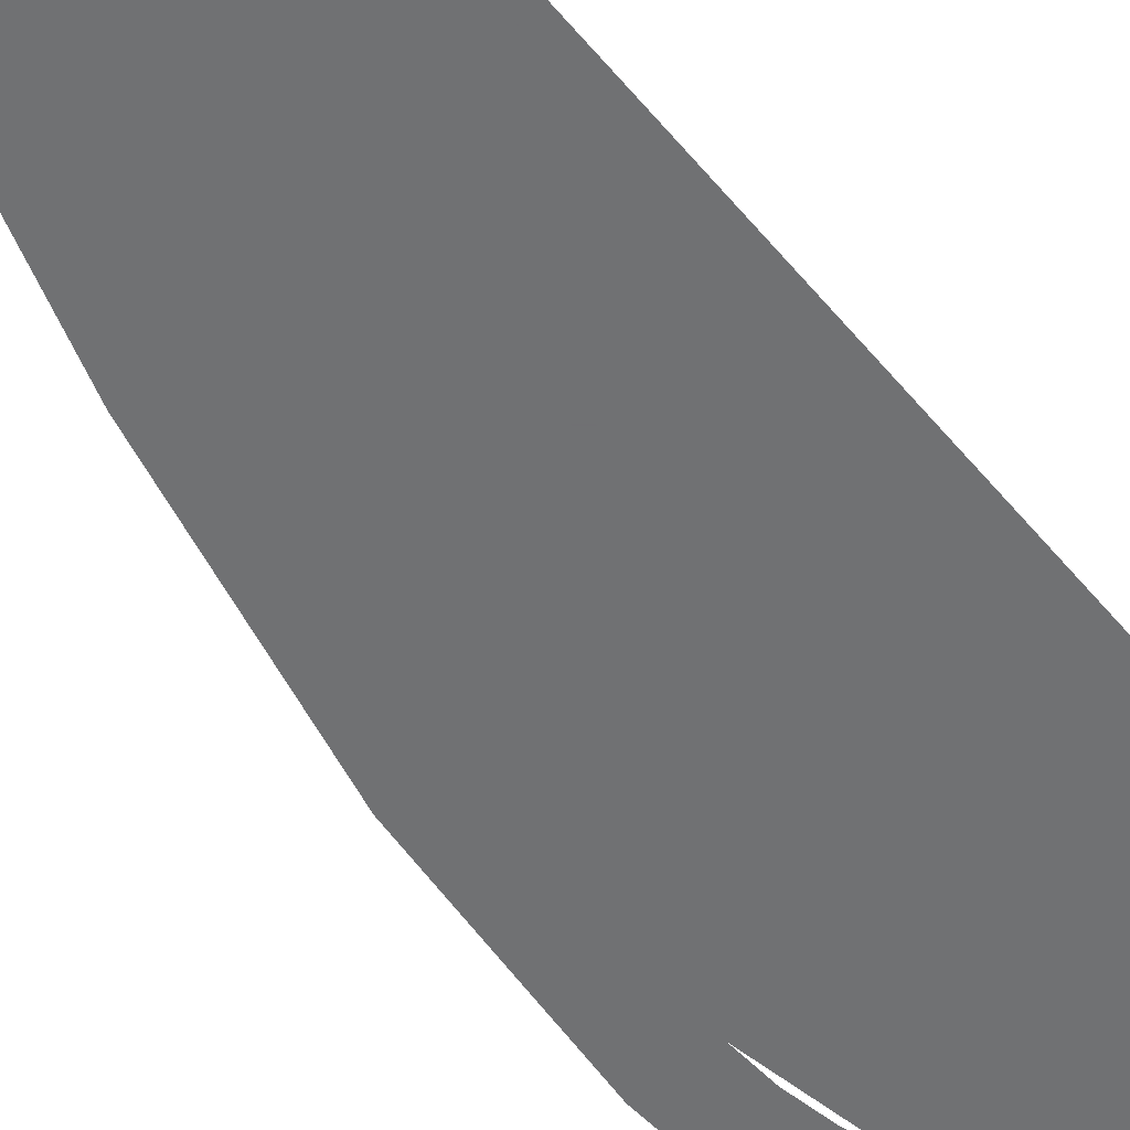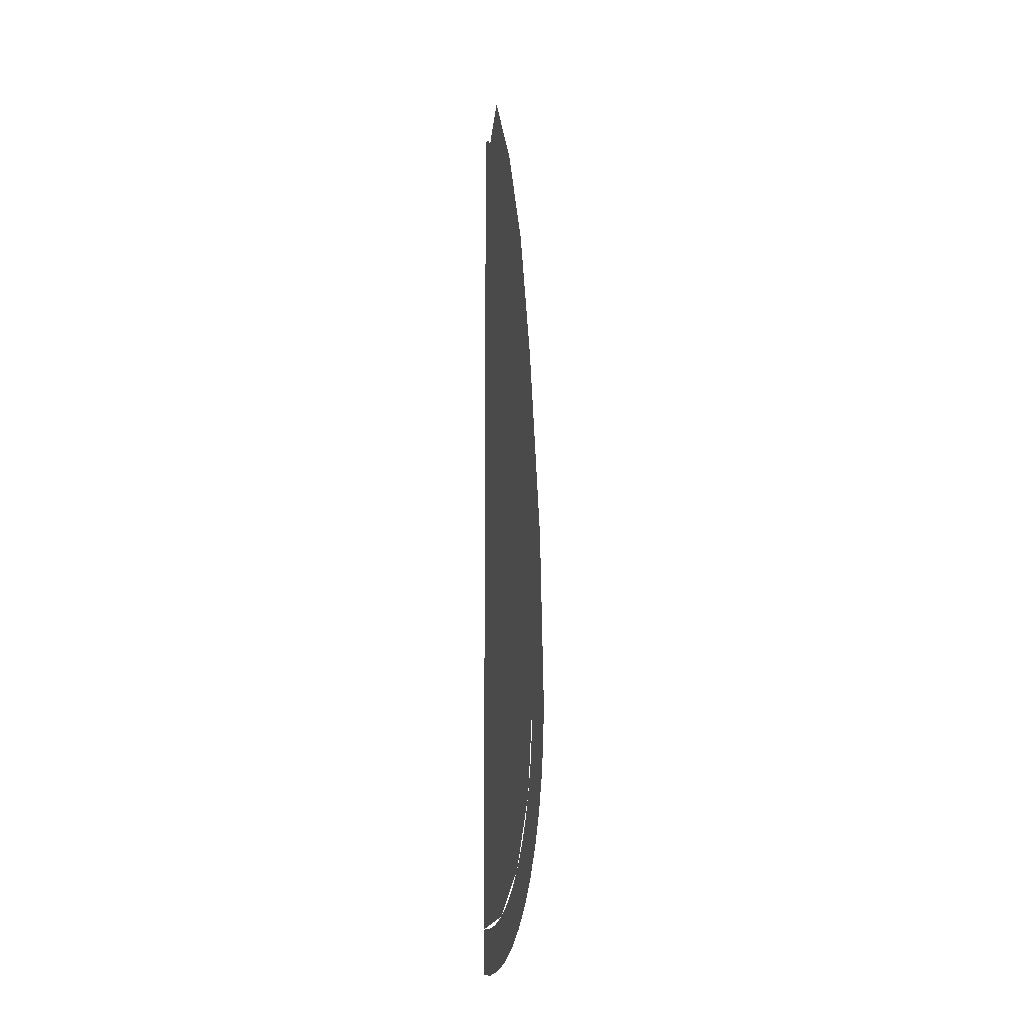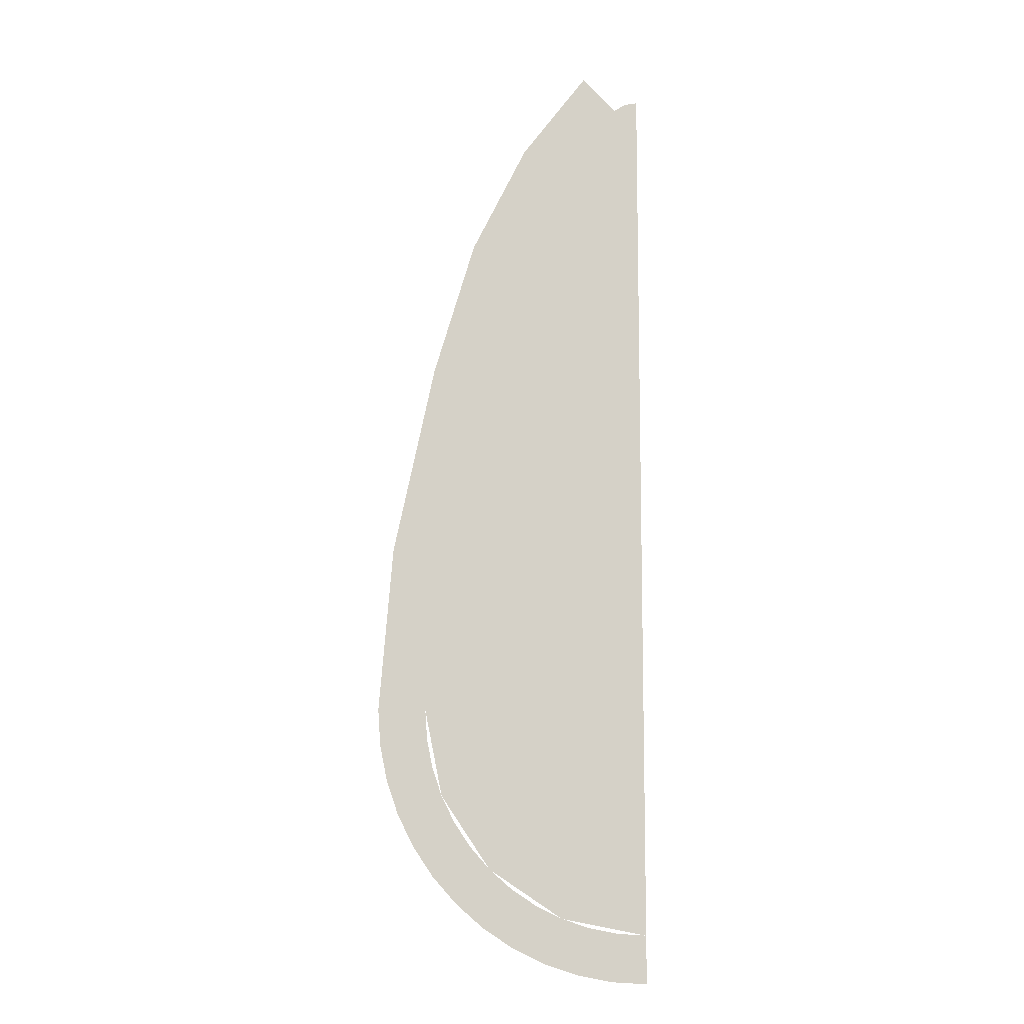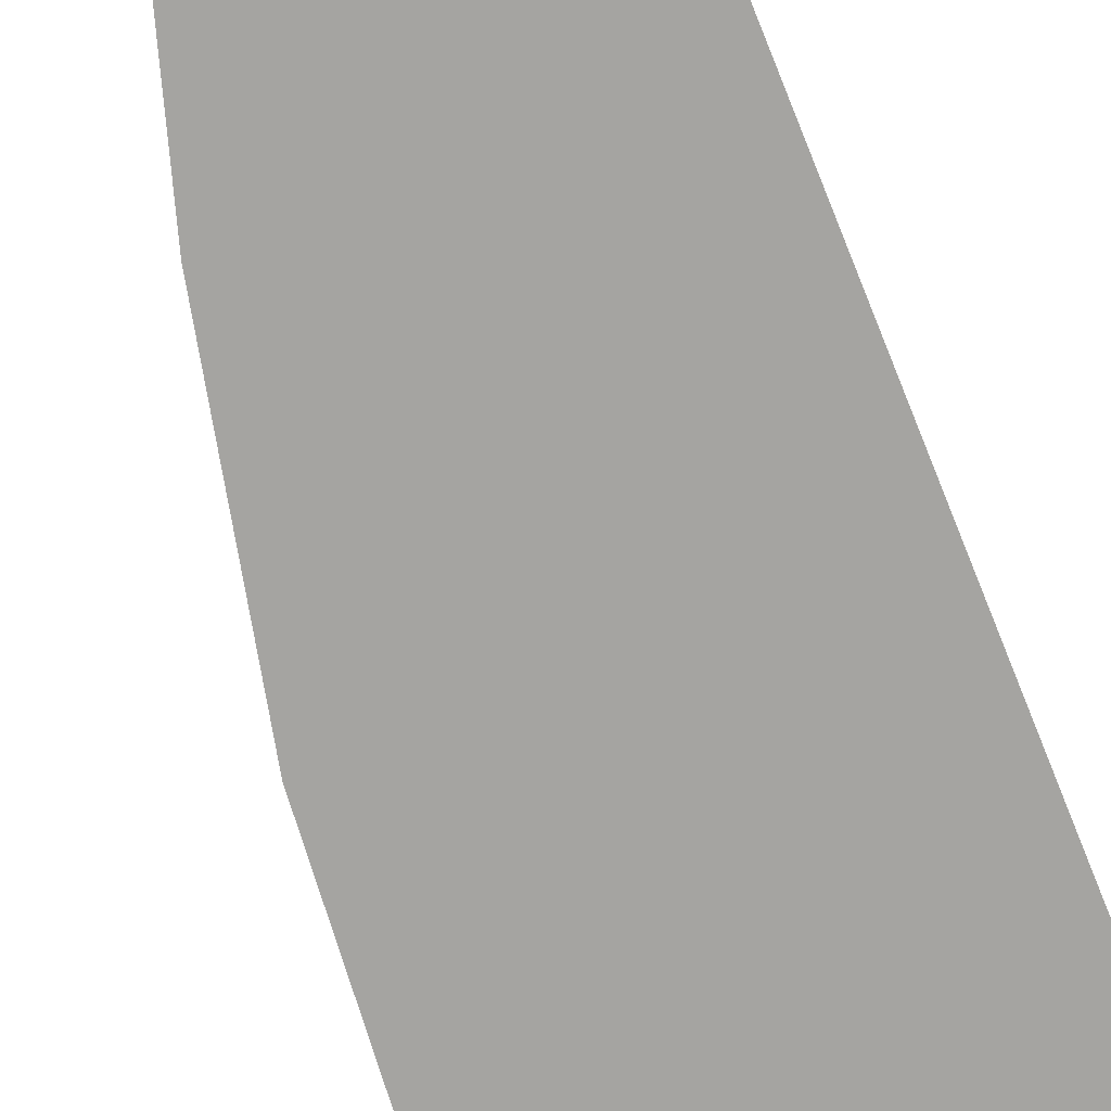
<metadata>
{"format":"obj","ext":"obj","renderer":"f3d","projection":"perspective","resolution":1024,"background":"white","views":[{"elev":-55.1,"azim":-141.2,"up":"+Z"},{"elev":-9.8,"azim":77.2,"up":"+Y"},{"elev":-9.8,"azim":173.4,"up":"+Y"},{"elev":-73.3,"azim":-158.3,"up":"+Z"}]}
</metadata>
<code>
v 1 -0.725 0
v 0.9914 -0.8555 0
v 0.9666 -0.8522 0
v 0.975 -0.725 0
v 0.9914 -0.8555 0
v 0.9659 -0.9838 0
v 0.9418 -0.9773 0
v 0.9666 -0.8522 0
v 0.9659 -0.9838 0
v 0.9239 -1.108 0
v 0.9008 -1.098 0
v 0.9418 -0.9773 0
v 0.9239 -1.108 0
v 0.866 -1.225 0
v 0.8444 -1.212 0
v 0.9008 -1.098 0
v 0.866 -1.225 0
v 0.7934 -1.334 0
v 0.7736 -1.319 0
v 0.8444 -1.212 0
v 0.7934 -1.334 0
v 0.7071 -1.432 0
v 0.6894 -1.414 0
v 0.7736 -1.319 0
v 0.7071 -1.432 0
v 0.6088 -1.518 0
v 0.5936 -1.499 0
v 0.6894 -1.414 0
v 0.6088 -1.518 0
v 0.5 -1.591 0
v 0.4875 -1.569 0
v 0.5936 -1.499 0
v 0.5 -1.591 0
v 0.3827 -1.649 0
v 0.3731 -1.626 0
v 0.4875 -1.569 0
v 0.3827 -1.649 0
v 0.2588 -1.691 0
v 0.2523 -1.667 0
v 0.3731 -1.626 0
v 0.2588 -1.691 0
v 0.1305 -1.716 0
v 0.1272 -1.692 0
v 0.2523 -1.667 0
v 0.1305 -1.716 0
v 0 -1.725 0
v 0 -1.7 0
v 0.1272 -1.692 0
v 0.216 0.0375 0
v 0 0.0375 0
v 0 0.075 0
v 0.2412 0.125 0
v 0 0.125 0
v 0 0.1625 0
v 0.2412 0.075 0
v 0.2566 0.06075 0
v 0.216 0.0375 0
v 0 0.075 0
v 0.216 0.1625 0
v 0.2566 0.1393 0
v 0.2412 0.125 0
v 0 0.1625 0
v 0 -0.2125 0
v 0.0861 -0.1887 0
v 0.1005 -0.2233 0
v 0 -0.25 0
v 0 -0.3125 0
v 0.0875 -0.2913 0
v 0.05 -0.3381 0
v 0 -0.35 0
v 0 0.55 0
v 0.05 0.5381 0
v 0.0875 0.4912 0
v 0 0.5125 0
v 0 0.45 0
v 0.1005 0.4234 0
v 0.0861 0.3887 0
v 0 0.4125 0
v 0.03825 1.667 0
v 0 1.675 0
v 0 1.7 0
v 0.04785 1.69 0
v 0.0875 -1.533 0
v 0 -1.55 0
v 0 -1.525 0
v 0.05 -1.515 0
v 0.05 1.66 0
v 0.03825 1.667 0
v 0.04785 1.69 0
v 0.0884 1.663 0
v 0.0861 -0.1887 0
v 0.1591 -0.121 0
v 0.1856 -0.1475 0
v 0.1005 -0.2233 0
v 0.1005 0.4234 0
v 0.1856 0.3475 0
v 0.1591 0.321 0
v 0.0861 0.3887 0
v 0.05 -1.515 0
v 0.05 -0.3381 0
v 0.0875 -0.2913 0
v 0.0875 -1.533 0
v 0.05 0.5381 0
v 0.05 1.66 0
v 0.0884 1.663 0
v 0.0875 0.4912 0
v 0.4858 0.9785 0
v 0.3 1.356 0
v 0.325 1.367 0
v 0.5112 0.9862 0
v 0.5834 -1.308 0
v 0.3157 -1.487 0
v 0.3061 -1.464 0
v 0.5657 -1.291 0
v 0.625 0.506 0
v 0.4858 0.9785 0
v 0.5112 0.9862 0
v 0.65 0.511 0
v 0.6288 1.064 0
v 0.425 1.462 0
v 0.45 1.475 0
v 0.65 1.075 0
v 0.6952 0.1625 0
v 0.625 0.506 0
v 0.65 0.511 0
v 0.7276 0.125 0
v 0.7622 -1.041 0
v 0.5834 -1.308 0
v 0.5657 -1.291 0
v 0.7391 -1.031 0
v 0.76 -0.1545 0
v 0.7208 0.0375 0
v 0.7377 0.075 0
v 0.7837 -0.1545 0
v 0.825 -0.725 0
v 0.7622 -1.041 0
v 0.7391 -1.031 0
v 0.8 -0.725 0
v 0.775 0.5693 0
v 0.6288 1.064 0
v 0.65 1.075 0
v 0.8 0.575 0
v 0.8 -0.725 0
v 0.76 -0.1545 0
v 0.7837 -0.1545 0
v 0.825 -0.725 0
v 0.9263 -0.1237 0
v 0.775 0.5693 0
v 0.8 0.575 0
v 0.95 -0.125 0
v 0.125 -0.2821 0
v 0.2387 -0.1917 0
v 0.2651 -0.2182 0
v 0.1625 -0.3005 0
v 0.1625 0.5005 0
v 0.2651 0.4182 0
v 0.2387 0.3917 0
v 0.125 0.4821 0
v 0.975 -0.725 0
v 0.9263 -0.1237 0
v 0.95 -0.125 0
v 1 -0.725 0
v 0.1591 -0.121 0
v 0.2079 -0.0196 0
v 0.2425 -0.03395 0
v 0.1856 -0.1475 0
v 0.1856 0.3475 0
v 0.2425 0.2339 0
v 0.2079 0.2196 0
v 0.1591 0.321 0
v 0.125 -1.525 0
v 0.125 -0.2821 0
v 0.1625 -0.3005 0
v 0.1625 -1.493 0
v 0.125 0.4821 0
v 0.125 1.617 0
v 0.1625 1.53 0
v 0.1625 0.5005 0
v 0.2079 -0.0196 0
v 0.216 0.0375 0
v 0.2566 0.06075 0
v 0.2425 -0.03395 0
v 0.2425 0.2339 0
v 0.2566 0.1393 0
v 0.216 0.1625 0
v 0.2079 0.2196 0
v 0.2387 -0.1917 0
v 0.3118 -0.05785 0
v 0.3464 -0.0722 0
v 0.2651 -0.2182 0
v 0.2651 0.4182 0
v 0.3464 0.2722 0
v 0.3118 0.2579 0
v 0.2387 0.3917 0
v 0.3157 -1.487 0
v 0.125 -1.525 0
v 0.1625 -1.493 0
v 0.3061 -1.464 0
v 0.3118 -0.05785 0
v 0.3303 0.05605 0
v 0.3625 0.025 0
v 0.3464 -0.0722 0
v 0.3464 0.2722 0
v 0.3625 0.175 0
v 0.3303 0.1439 0
v 0.3118 0.2579 0
v 0.3 1.356 0
v 0.1625 1.53 0
v 0.125 1.617 0
v 0.325 1.367 0
v 0.425 0.075 0
v 0.7377 0.075 0
v 0.7208 0.0375 0
v 0.425 0.0375 0
v 0.425 0.0375 0
v 0.3625 0.025 0
v 0.3303 0.05605 0
v 0.425 0.075 0
v 0.425 0.1625 0
v 0.6952 0.1625 0
v 0.7276 0.125 0
v 0.425 0.125 0
v 0.425 0.125 0
v 0.3303 0.1439 0
v 0.3625 0.175 0
v 0.425 0.1625 0
v 0.425 1.462 0
v 0.1945 1.769 0
v 0.2122 1.787 0
v 0.45 1.475 0
v 0.9 -0.725 0
v 0.8923 -0.8425 0
v 0.8179 -0.8327 0
v 0.825 -0.725 0
v 0.8923 -0.8425 0
v 0.8693 -0.9579 0
v 0.7969 -0.9385 0
v 0.8179 -0.8327 0
v 0.8693 -0.9579 0
v 0.8315 -1.069 0
v 0.7622 -1.041 0
v 0.7969 -0.9385 0
v 0.8315 -1.069 0
v 0.7794 -1.175 0
v 0.7145 -1.137 0
v 0.7622 -1.041 0
v 0.7794 -1.175 0
v 0.7141 -1.273 0
v 0.6546 -1.227 0
v 0.7145 -1.137 0
v 0.7141 -1.273 0
v 0.6364 -1.361 0
v 0.5834 -1.308 0
v 0.6546 -1.227 0
v 0.6364 -1.361 0
v 0.5479 -1.439 0
v 0.5023 -1.38 0
v 0.5834 -1.308 0
v 0.5479 -1.439 0
v 0.45 -1.504 0
v 0.4125 -1.439 0
v 0.5023 -1.38 0
v 0.45 -1.504 0
v 0.3444 -1.557 0
v 0.3157 -1.487 0
v 0.4125 -1.439 0
v 0.3444 -1.557 0
v 0.2329 -1.594 0
v 0.2135 -1.522 0
v 0.3157 -1.487 0
v 0.2329 -1.594 0
v 0.1174 -1.617 0
v 0.1077 -1.543 0
v 0.2135 -1.522 0
v 0.1174 -1.617 0
v 0 -1.625 0
v 0 -1.55 0
v 0.1077 -1.543 0
v 0.975 -0.725 0
v 0.9666 -0.8522 0
v 0.8923 -0.8425 0
v 0.9 -0.725 0
v 0.9666 -0.8522 0
v 0.9418 -0.9773 0
v 0.8693 -0.9579 0
v 0.8923 -0.8425 0
v 0.9418 -0.9773 0
v 0.9008 -1.098 0
v 0.8315 -1.069 0
v 0.8693 -0.9579 0
v 0.9008 -1.098 0
v 0.8444 -1.212 0
v 0.7794 -1.175 0
v 0.8315 -1.069 0
v 0.8444 -1.212 0
v 0.7736 -1.319 0
v 0.7141 -1.273 0
v 0.7794 -1.175 0
v 0.7736 -1.319 0
v 0.6894 -1.414 0
v 0.6364 -1.361 0
v 0.7141 -1.273 0
v 0.6894 -1.414 0
v 0.5936 -1.499 0
v 0.5479 -1.439 0
v 0.6364 -1.361 0
v 0.5936 -1.499 0
v 0.4875 -1.569 0
v 0.45 -1.504 0
v 0.5479 -1.439 0
v 0.4875 -1.569 0
v 0.3731 -1.626 0
v 0.3444 -1.557 0
v 0.45 -1.504 0
v 0.3731 -1.626 0
v 0.2523 -1.667 0
v 0.2329 -1.594 0
v 0.3444 -1.557 0
v 0.2523 -1.667 0
v 0.1272 -1.692 0
v 0.1174 -1.617 0
v 0.2329 -1.594 0
v 0.1272 -1.692 0
v 0 -1.7 0
v 0 -1.625 0
v 0.1174 -1.617 0
v 0 -0.3125 0
v 0 -0.25 0
v 0.0875 -0.2913 0
v 0.425 0.075 0
v 0.3303 0.1439 0
v 0.425 0.125 0
v 0.7276 0.125 0
v 0.65 0.511 0
v 0.775 0.5693 0
v 0.125 1.617 0
v 0.0884 1.663 0
v 0.1945 1.769 0
v 0.7837 -0.1545 0
v 0.7377 0.075 0
v 0.9263 -0.1237 0
v 0.1005 -0.2233 0
v 0.125 -0.2821 0
v 0.0875 -0.2913 0
v 0 -0.25 0
v 0.1005 0.4234 0
v 0.0875 0.4912 0
v 0.125 0.4821 0
v 0.1856 0.3475 0
v 0 0.125 0
v 0.2412 0.125 0
v 0.2412 0.075 0
v 0 0.075 0
v 0 0.5125 0
v 0.0875 0.4912 0
v 0.1005 0.4234 0
v 0 0.45 0
v 0.5112 0.9862 0
v 0.325 1.367 0
v 0.425 1.462 0
v 0.6288 1.064 0
v 0.65 0.511 0
v 0.5112 0.9862 0
v 0.6288 1.064 0
v 0.775 0.5693 0
v 0.825 -0.725 0
v 0.7837 -0.1545 0
v 0.9263 -0.1237 0
v 0.975 -0.725 0
v 0.1005 -0.2233 0
v 0.1856 -0.1475 0
v 0.2387 -0.1917 0
v 0.125 -0.2821 0
v 0.1856 0.3475 0
v 0.125 0.4821 0
v 0.2387 0.3917 0
v 0.2425 0.2339 0
v 0.0875 -1.533 0
v 0.0875 -0.2913 0
v 0.125 -0.2821 0
v 0.125 -1.525 0
v 0.0875 0.4912 0
v 0.0884 1.663 0
v 0.125 1.617 0
v 0.125 0.4821 0
v 0.1856 -0.1475 0
v 0.2425 -0.03395 0
v 0.3118 -0.05785 0
v 0.2387 -0.1917 0
v 0.2425 0.2339 0
v 0.2387 0.3917 0
v 0.3118 0.2579 0
v 0.2566 0.1393 0
v 0.2425 -0.03395 0
v 0.2566 0.06075 0
v 0.3303 0.05605 0
v 0.3118 -0.05785 0
v 0.2566 0.1393 0
v 0.3118 0.2579 0
v 0.3303 0.1439 0
v 0.2566 0.06075 0
v 0.2566 0.06075 0
v 0.2412 0.075 0
v 0.2412 0.125 0
v 0.2566 0.1393 0
v 0.3303 0.05605 0
v 0.2566 0.06075 0
v 0.3303 0.1439 0
v 0.425 0.075 0
v 0.425 0.125 0
v 0.7276 0.125 0
v 0.7377 0.075 0
v 0.425 0.075 0
v 0.1945 1.769 0
v 0.425 1.462 0
v 0.325 1.367 0
v 0.125 1.617 0
v 0.9263 -0.1237 0
v 0.7377 0.075 0
v 0.7276 0.125 0
v 0.775 0.5693 0
v 0 0.55 0
v 0 1.675 0
v 0.05 0.5381 0
v 0.3061 -1.464 0
v 0.2651 -0.2182 0
v 0.7391 -1.031 0
v 0.5657 -1.291 0
v 0.7391 -1.031 0
v 0.2651 -0.2182 0
v 0.76 -0.1545 0
v 0.8 -0.725 0
v 0.1625 0.5005 0
v 0.1625 1.53 0
v 0.3 1.356 0
v 0.4858 0.9785 0
v 0.2079 -0.0196 0
v 0.1591 -0.121 0
v 0 0.0375 0
v 0.216 0.0375 0
v 0.216 0.1625 0
v 0 0.1625 0
v 0.1591 0.321 0
v 0.2079 0.2196 0
v 0.7208 0.0375 0
v 0.3464 -0.0722 0
v 0.3625 0.025 0
v 0.425 0.0375 0
v 0.3625 0.175 0
v 0.3464 0.2722 0
v 0.6952 0.1625 0
v 0.425 0.1625 0
v 0 0.0375 0
v 0.1591 -0.121 0
v 0.0861 -0.1887 0
v 0 -0.2125 0
v 0 0.4125 0
v 0.0861 0.3887 0
v 0.1591 0.321 0
v 0 0.1625 0
v 0.4858 0.9785 0
v 0.625 0.506 0
v 0.2651 0.4182 0
v 0.1625 0.5005 0
v 0.2651 -0.2182 0
v 0.3464 -0.0722 0
v 0.7208 0.0375 0
v 0.76 -0.1545 0
v 0.625 0.506 0
v 0.6952 0.1625 0
v 0.3464 0.2722 0
v 0.2651 0.4182 0
v 0.03825 1.667 0
v 0.05 1.66 0
v 0.05 0.5381 0
v 0 1.675 0
v 0.05 -1.515 0
v 0 -1.525 0
v 0 -0.35 0
v 0.05 -0.3381 0
v 0.1625 -0.3005 0
v 0.2651 -0.2182 0
v 0.3061 -1.464 0
v 0.1625 -1.493 0
g mesh7372582
f 1 2 3
f 3 4 1
f 5 6 7
f 7 8 5
f 9 10 11
f 11 12 9
f 13 14 15
f 15 16 13
f 17 18 19
f 19 20 17
f 21 22 23
f 23 24 21
f 25 26 27
f 27 28 25
f 29 30 31
f 31 32 29
f 33 34 35
f 35 36 33
f 37 38 39
f 39 40 37
f 41 42 43
f 43 44 41
f 45 46 47
f 47 48 45
g mesh7372584
f 49 50 51
f 52 53 54
g mesh7372585
f 55 56 57
f 57 58 55
f 59 60 61
f 61 62 59
f 63 64 65
f 65 66 63
f 67 68 69
f 69 70 67
f 71 72 73
f 73 74 71
f 75 76 77
f 77 78 75
f 79 80 81
f 81 82 79
f 83 84 85
f 85 86 83
f 87 88 89
f 89 90 87
f 91 92 93
f 93 94 91
f 95 96 97
f 97 98 95
f 99 100 101
f 101 102 99
f 103 104 105
f 105 106 103
f 107 108 109
f 109 110 107
f 111 112 113
f 113 114 111
f 115 116 117
f 117 118 115
f 119 120 121
f 121 122 119
f 123 124 125
f 125 126 123
f 127 128 129
f 129 130 127
f 131 132 133
f 133 134 131
f 135 136 137
f 137 138 135
f 139 140 141
f 141 142 139
f 143 144 145
f 145 146 143
f 147 148 149
f 149 150 147
f 151 152 153
f 153 154 151
f 155 156 157
f 157 158 155
f 159 160 161
f 161 162 159
f 163 164 165
f 165 166 163
f 167 168 169
f 169 170 167
f 171 172 173
f 173 174 171
f 175 176 177
f 177 178 175
f 179 180 181
f 181 182 179
f 183 184 185
f 185 186 183
f 187 188 189
f 189 190 187
f 191 192 193
f 193 194 191
f 195 196 197
f 197 198 195
f 199 200 201
f 201 202 199
f 203 204 205
f 205 206 203
f 207 208 209
f 209 210 207
f 211 212 213
f 213 214 211
f 215 216 217
f 217 218 215
f 219 220 221
f 221 222 219
f 223 224 225
f 225 226 223
f 227 228 229
f 229 230 227
g mesh7372587
f 231 232 233
f 233 234 231
f 235 236 237
f 237 238 235
f 239 240 241
f 241 242 239
f 243 244 245
f 245 246 243
f 247 248 249
f 249 250 247
f 251 252 253
f 253 254 251
f 255 256 257
f 257 258 255
f 259 260 261
f 261 262 259
f 263 264 265
f 265 266 263
f 267 268 269
f 269 270 267
f 271 272 273
f 273 274 271
f 275 276 277
f 277 278 275
g mesh7372589
f 279 280 281
f 281 282 279
f 283 284 285
f 285 286 283
f 287 288 289
f 289 290 287
f 291 292 293
f 293 294 291
f 295 296 297
f 297 298 295
f 299 300 301
f 301 302 299
f 303 304 305
f 305 306 303
f 307 308 309
f 309 310 307
f 311 312 313
f 313 314 311
f 315 316 317
f 317 318 315
f 319 320 321
f 321 322 319
f 323 324 325
f 325 326 323
g mesh7372591
f 327 328 329
f 330 331 332
f 333 334 335
f 336 337 338
f 339 340 341
g mesh7372592
f 342 343 344
f 344 345 342
f 346 347 348
f 348 349 346
f 350 351 352
f 352 353 350
f 354 355 356
f 356 357 354
f 358 359 360
f 360 361 358
f 362 363 364
f 364 365 362
f 366 367 368
f 368 369 366
f 370 371 372
f 372 373 370
f 374 375 376
f 376 377 374
f 378 379 380
f 380 381 378
f 382 383 384
f 384 385 382
f 386 387 388
f 388 389 386
f 390 391 392
f 392 393 390
f 394 395 396
f 396 397 394
f 398 399 400
f 400 401 398
f 402 403 404
f 404 405 402
f 406 407 408
f 408 409 406
f 410 411 412
f 412 413 410
f 414 415 416
f 416 417 414
f 418 419 420
f 420 421 418
g mesh7372593
f 422 423 424
g mesh7372594
f 425 426 427
f 427 428 425
f 429 430 431
f 431 432 429
f 433 434 435
f 435 436 433
f 437 438 439
f 439 440 437
f 441 442 443
f 443 444 441
f 445 446 447
f 447 448 445
f 449 450 451
f 451 452 449
f 453 454 455
f 455 456 453
f 457 458 459
f 459 460 457
f 461 462 463
f 463 464 461
f 465 466 467
f 467 468 465
f 469 470 471
f 471 472 469
f 473 474 475
f 475 476 473
f 477 478 479
f 479 480 477
f 481 482 483
f 483 484 481

</code>
